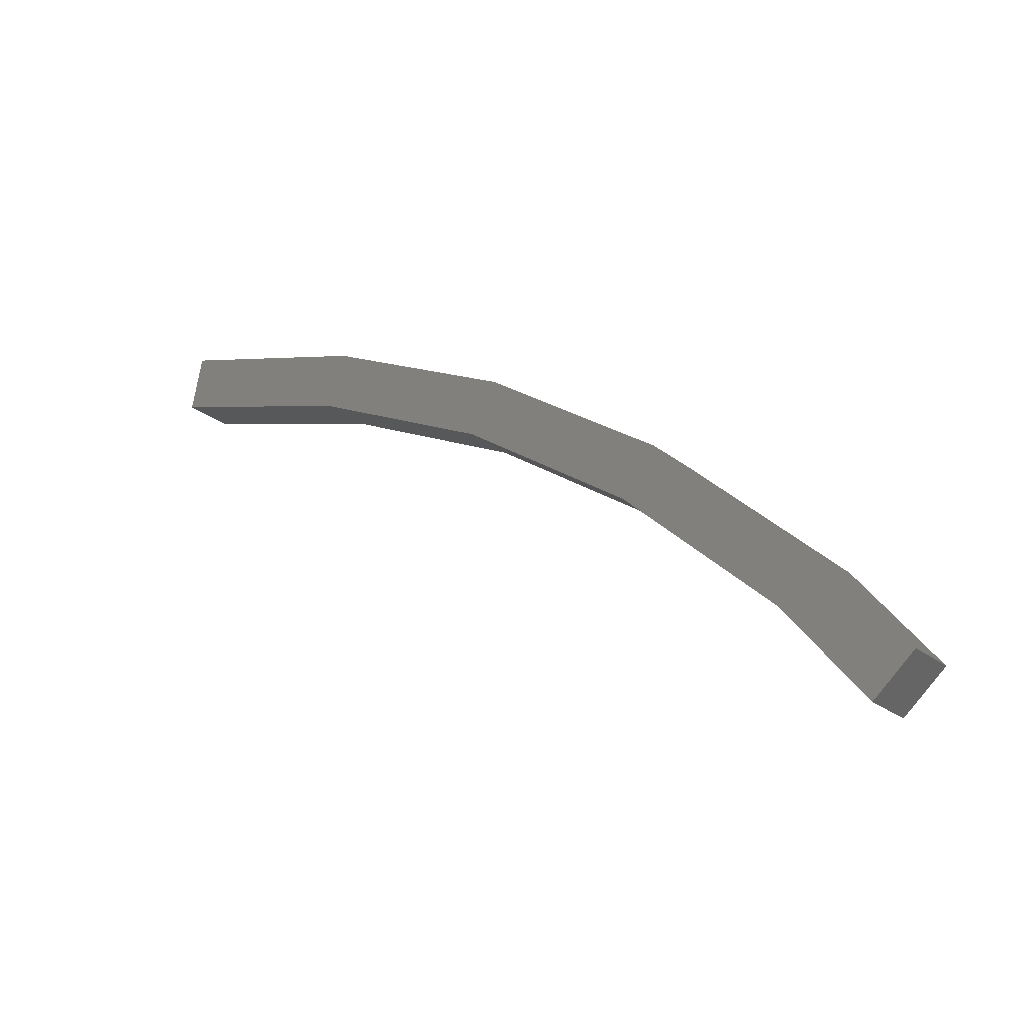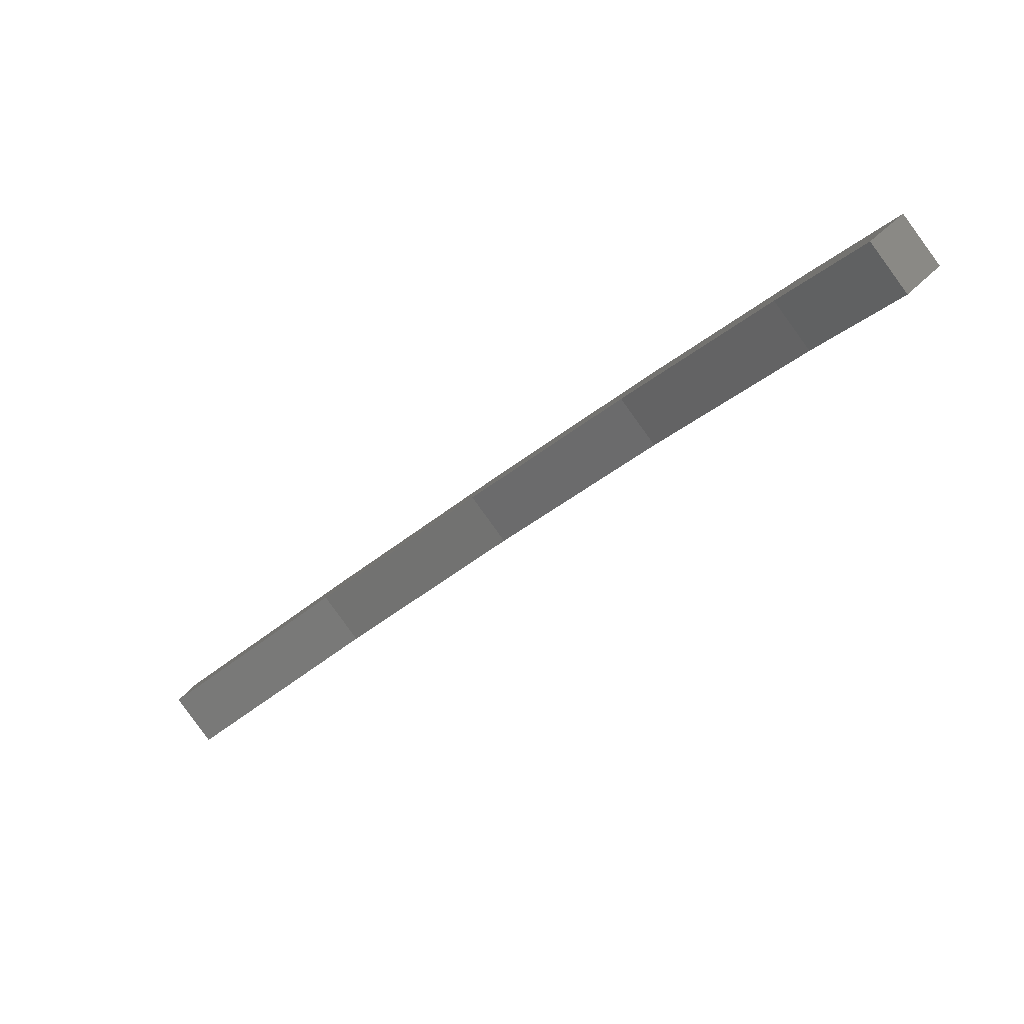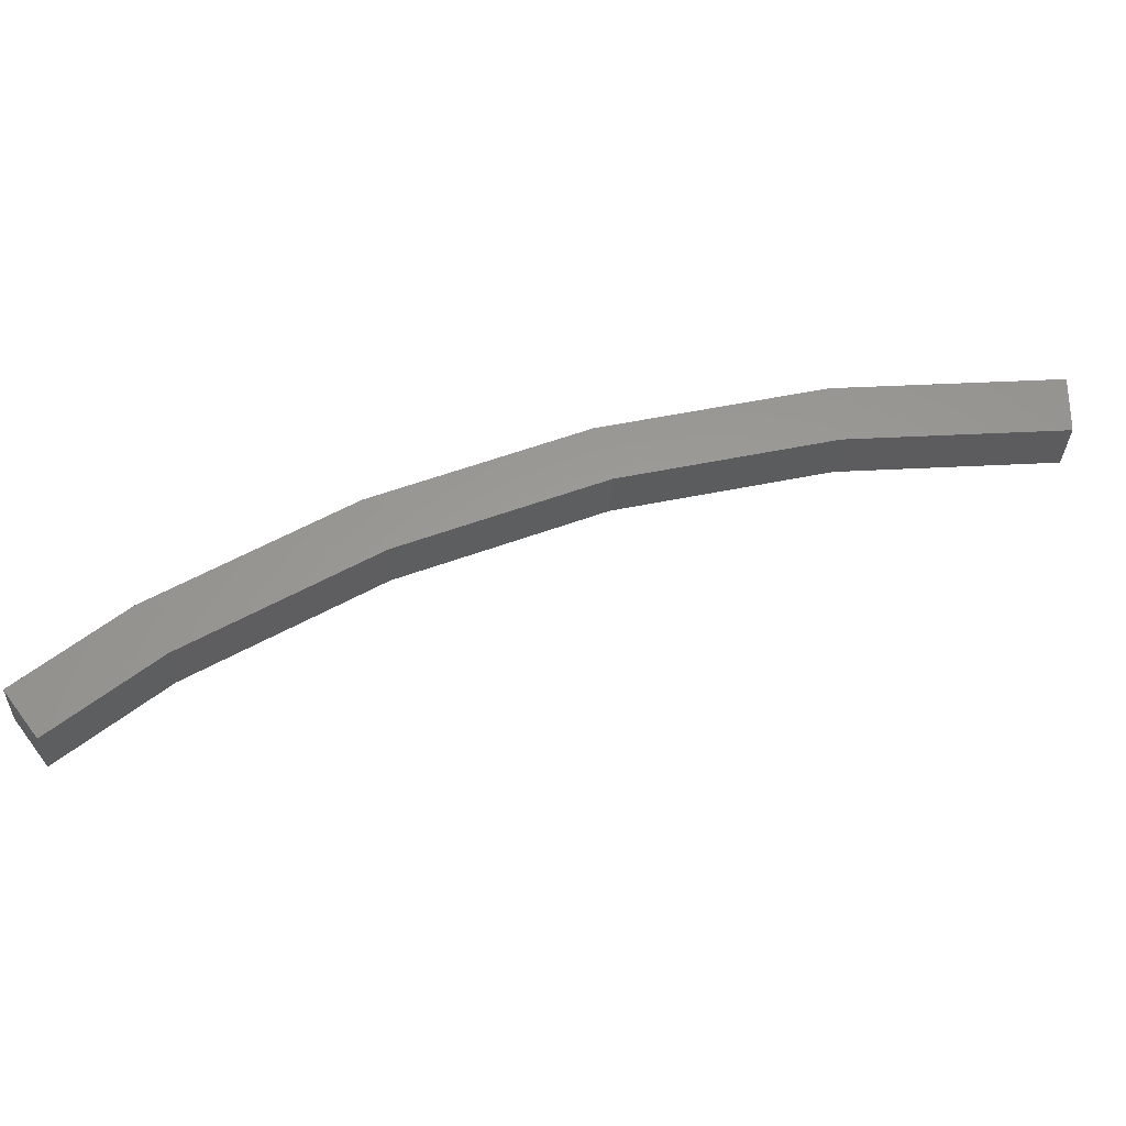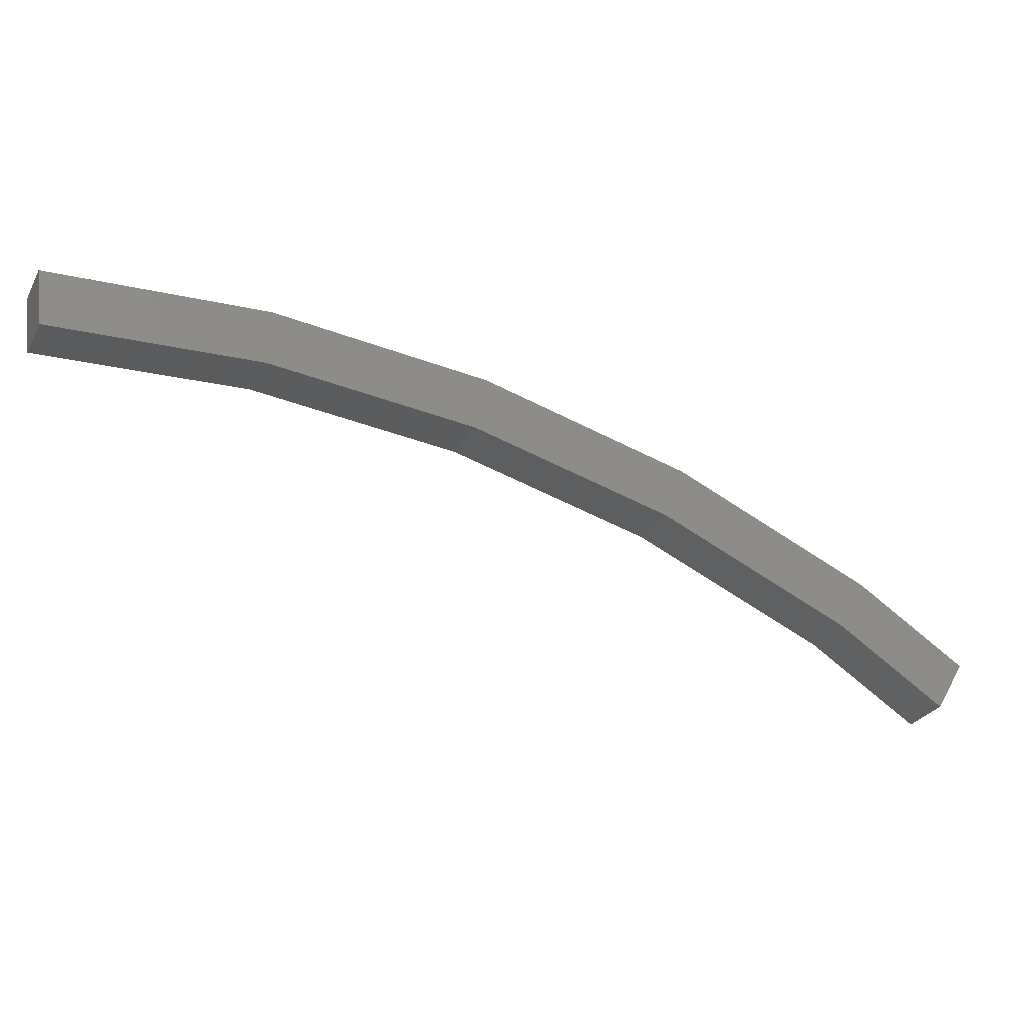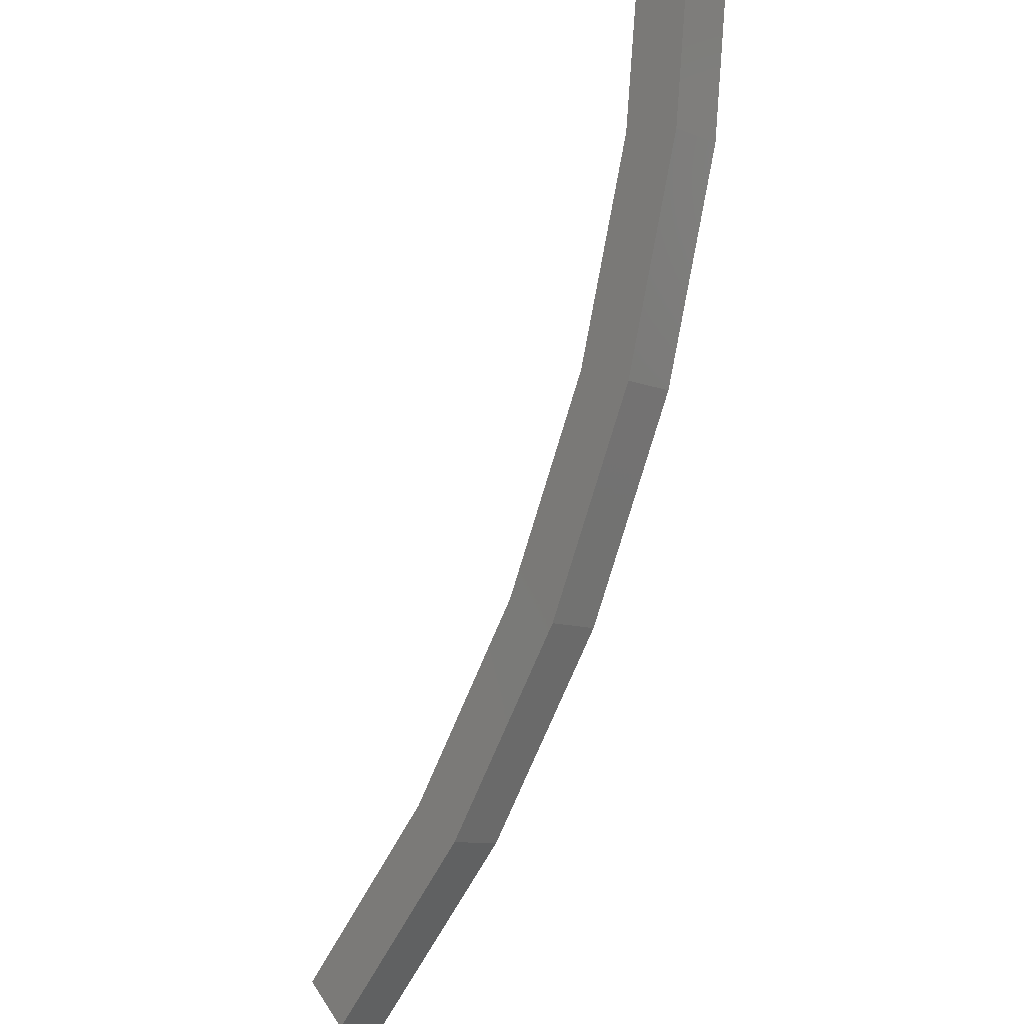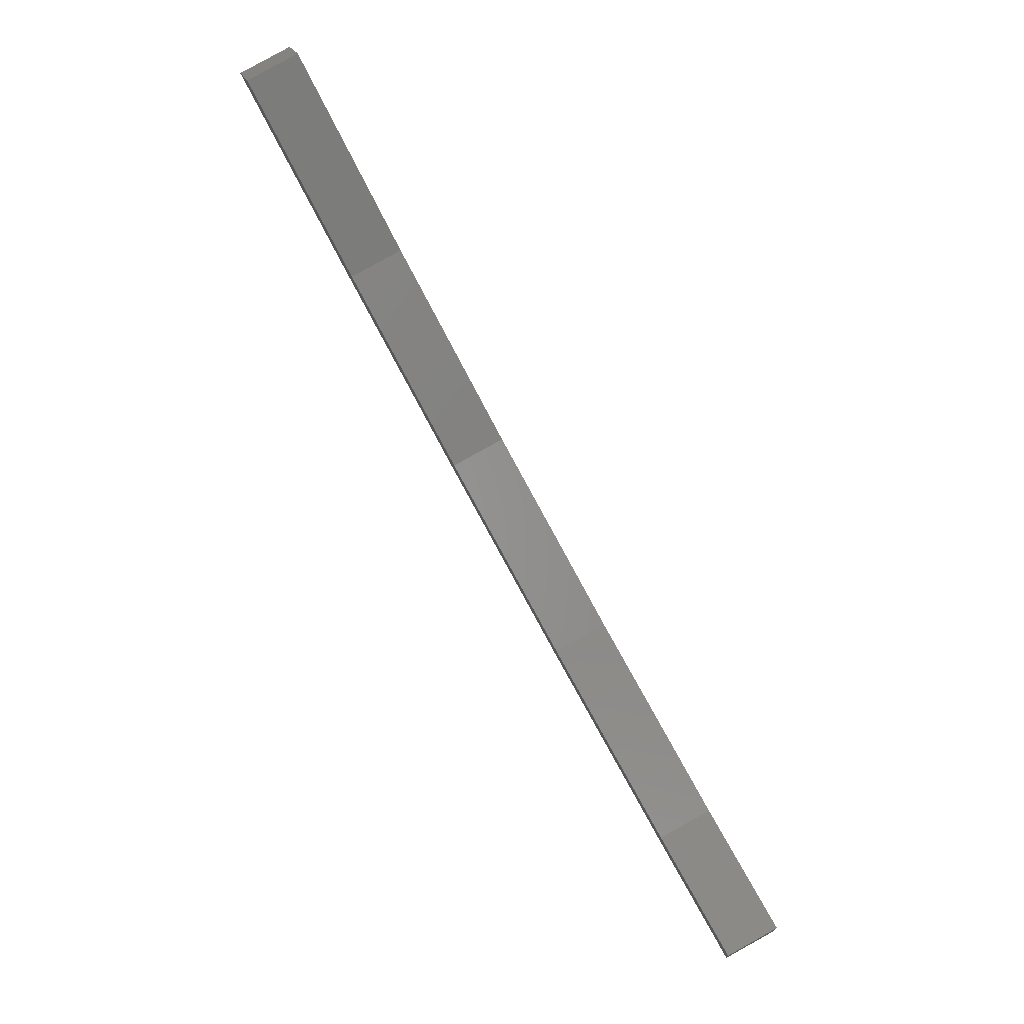
<metadata>
{"format":"stl","ext":"stl","renderer":"f3d","projection":"perspective","resolution":1024,"background":"white","views":[{"elev":-4.5,"azim":83.5,"up":"+Z"},{"elev":-66.0,"azim":82.4,"up":"+Z"},{"elev":-45.3,"azim":-136.8,"up":"+Z"},{"elev":-10.2,"azim":21.4,"up":"+Z"},{"elev":59.4,"azim":-42.5,"up":"+Y"},{"elev":-64.6,"azim":-19.8,"up":"+Z"}]}
</metadata>
<code>
# stl→obj: 24 verts, 44 faces
v -955.5 46.2 300.8
v -955.2 46.79 301.6
v -954.9 45.52 301
v -954.6 46.11 301.8
v -956.4 44.49 302.5
v -968.3 35.66 306.7
v -968.5 35.85 307.7
v -965.5 38.36 306.4
v -965.6 38.66 307.4
v -962.7 40.89 305.5
v -962.6 41.29 306.5
v -959.8 43.18 304.2
v -959.7 43.68 305.1
v -957.1 45.17 302.3
v -956.8 45.76 303.1
v -956.2 45.07 303.3
v -959 42.99 305.3
v -959.2 42.49 304.4
v -961.9 40.61 306.8
v -962 40.2 305.8
v -964.9 37.98 307.6
v -964.8 37.68 306.7
v -967.8 35.17 307.9
v -967.6 34.98 306.9
f 1 2 3
f 3 2 4
f 4 5 3
f 6 7 8
f 8 7 9
f 9 10 8
f 11 10 9
f 12 10 11
f 11 13 12
f 12 13 14
f 14 13 15
f 15 2 14
f 4 16 5
f 5 16 17
f 17 18 5
f 19 18 17
f 20 18 19
f 19 21 20
f 20 21 22
f 22 21 23
f 23 24 22
f 2 1 14
f 1 3 14
f 24 6 22
f 22 6 8
f 8 20 22
f 8 10 20
f 20 10 12
f 12 18 20
f 14 18 12
f 5 18 14
f 14 3 5
f 4 2 16
f 16 2 15
f 15 17 16
f 13 17 15
f 19 17 13
f 13 11 19
f 19 11 21
f 21 11 9
f 9 23 21
f 7 23 9
f 7 6 23
f 23 6 24

</code>
